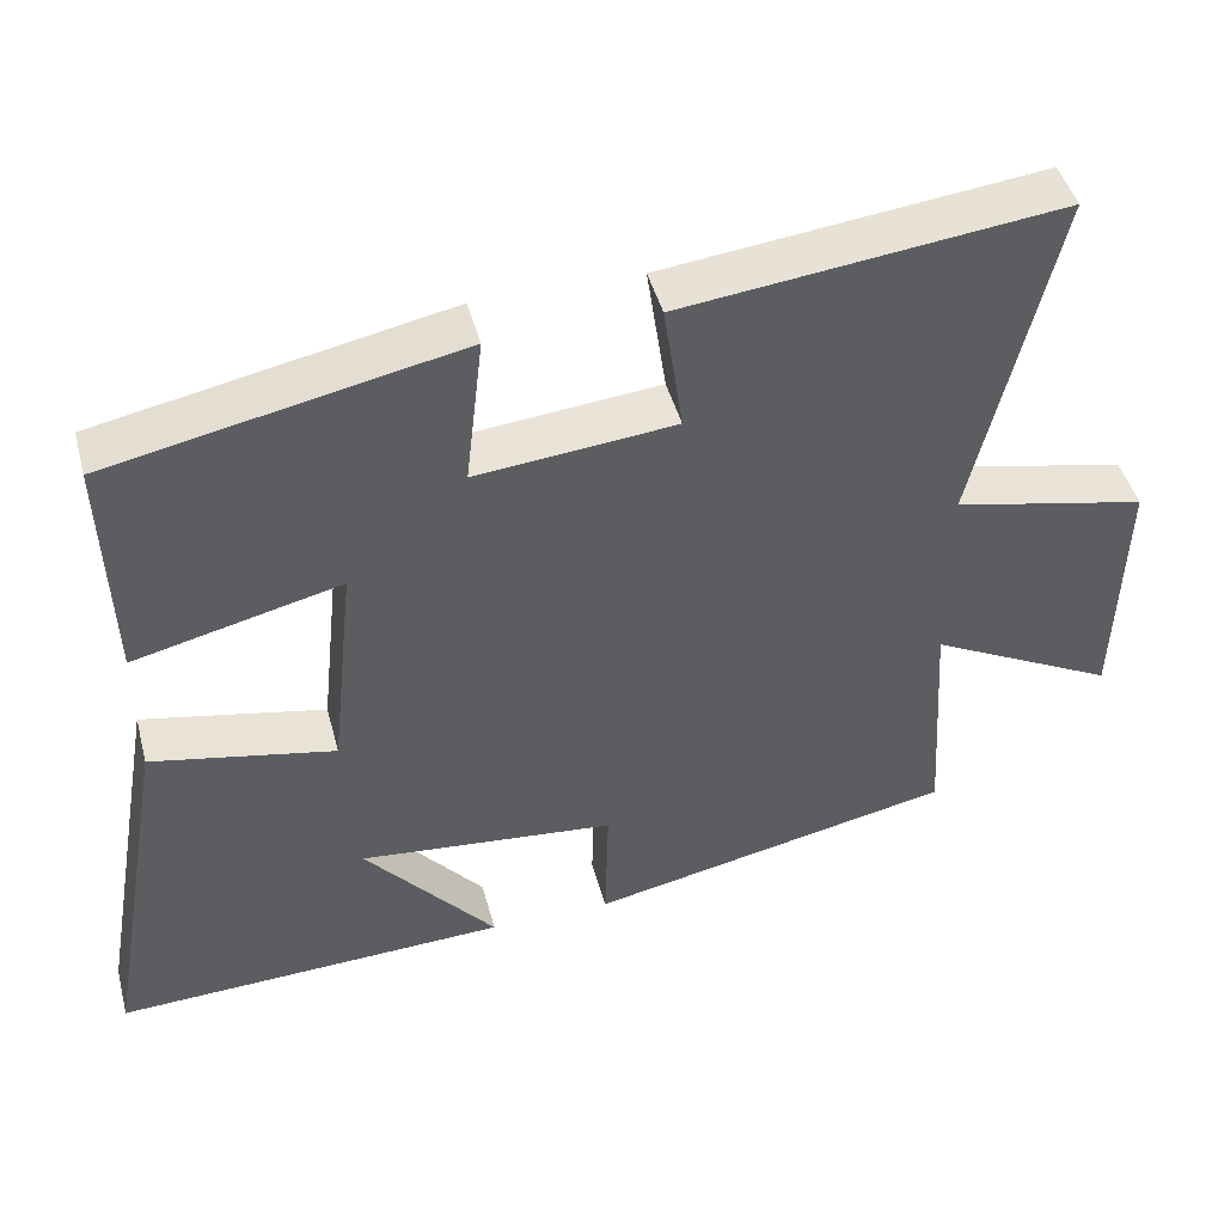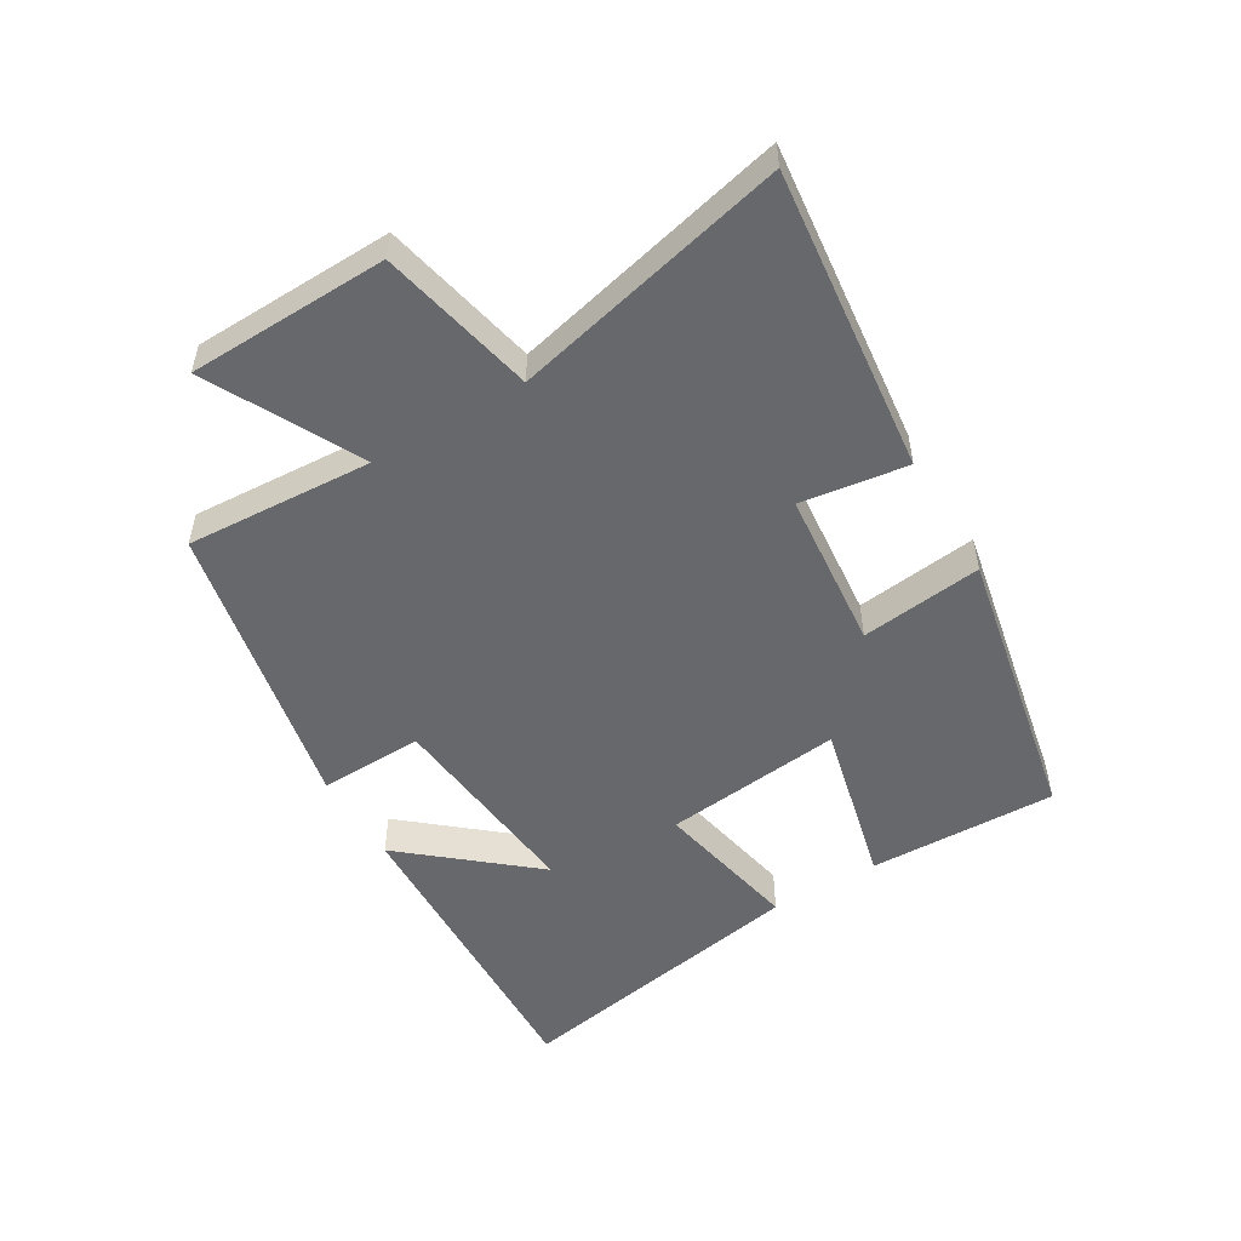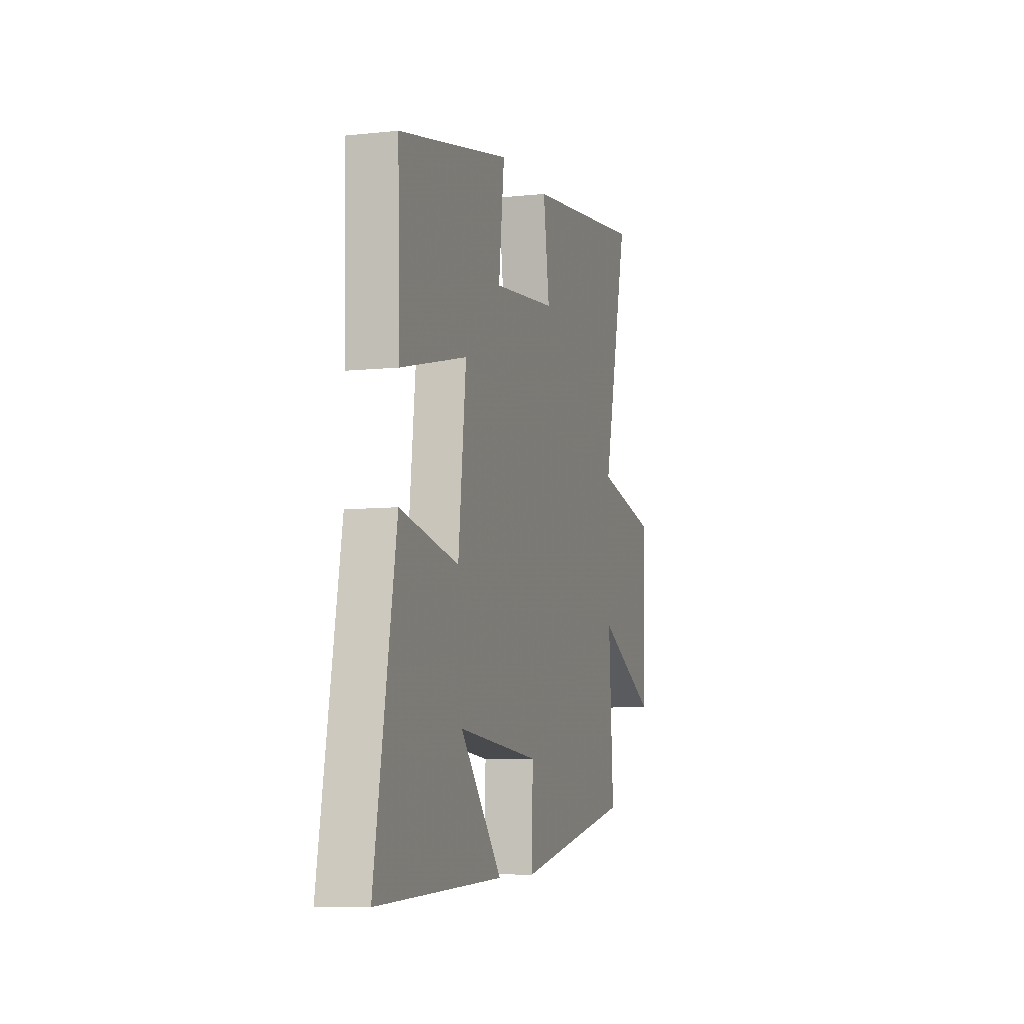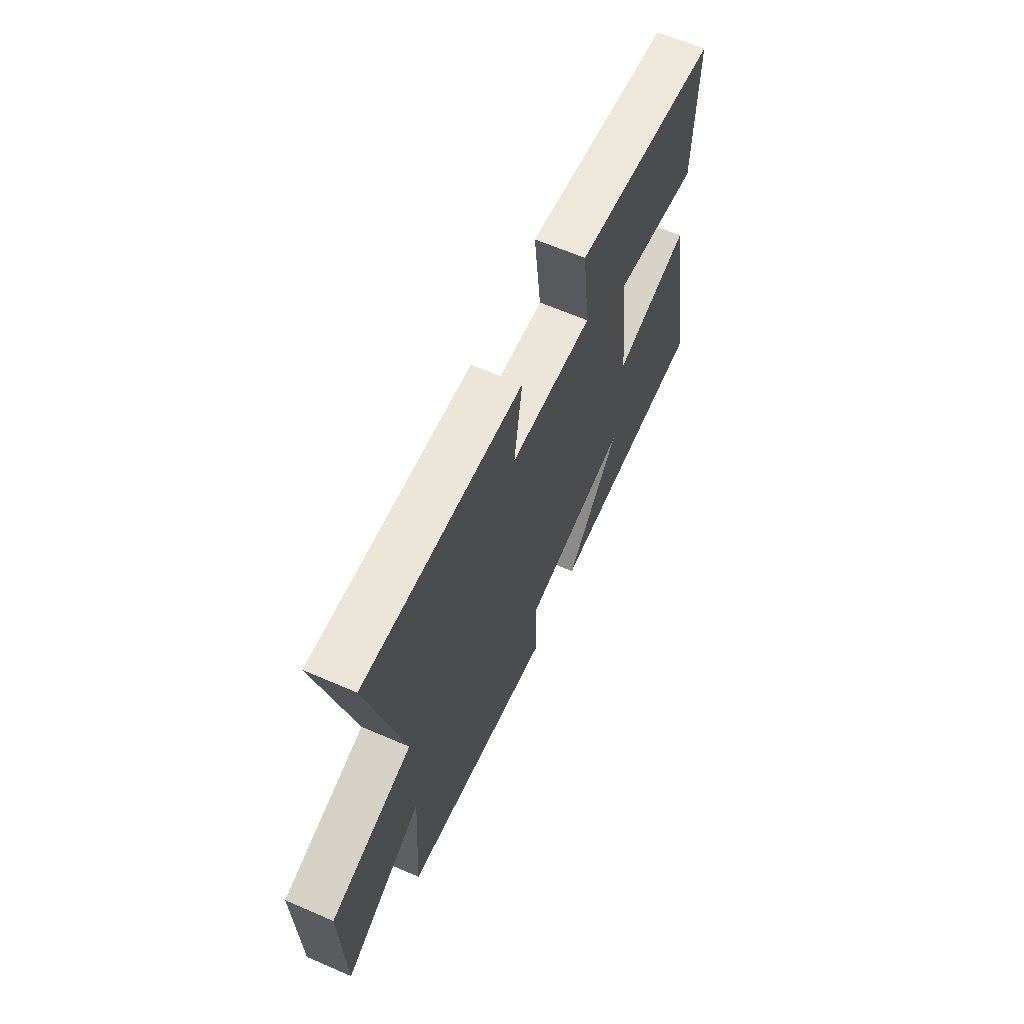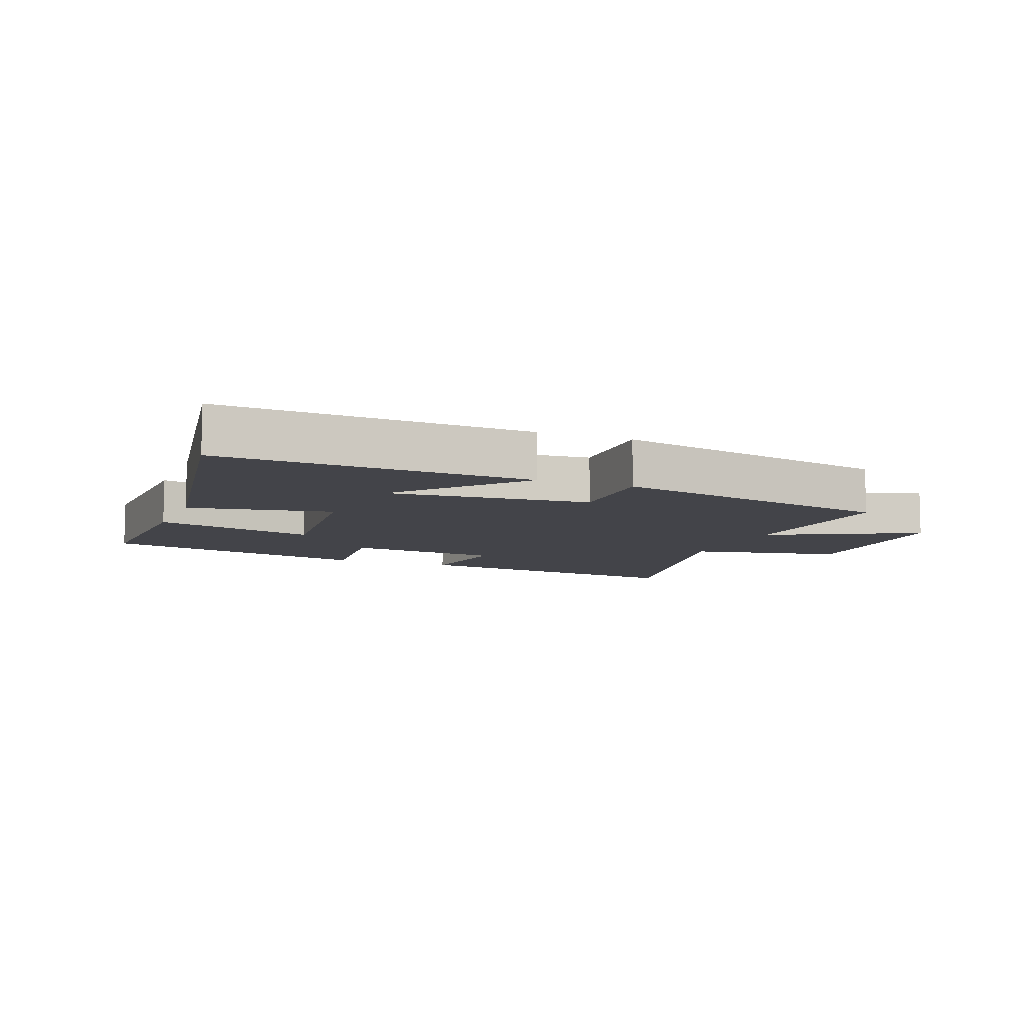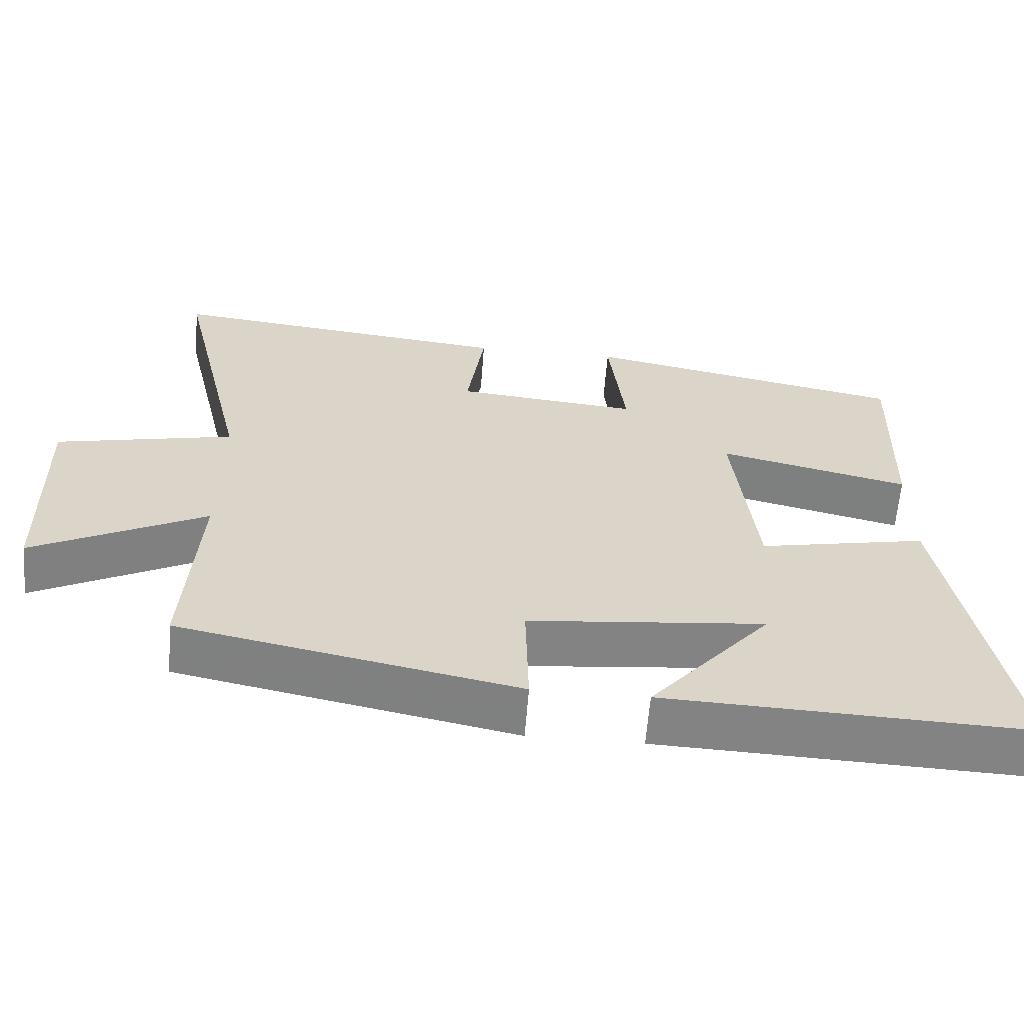
<metadata>
{"format":"obj","ext":"obj","renderer":"f3d","projection":"perspective","resolution":1024,"background":"white","views":[{"elev":45.5,"azim":165.2,"up":"+Z"},{"elev":-52.3,"azim":-59.1,"up":"+Y"},{"elev":-7.4,"azim":107.0,"up":"+Z"},{"elev":64.0,"azim":-66.4,"up":"+Z"},{"elev":-8.5,"azim":158.0,"up":"+Y"},{"elev":-61.2,"azim":-4.4,"up":"+Z"}]}
</metadata>
<code>
v 0.509 0.07 0.412
v 0.5 0.07 0.12
v 0.242 0.07 0.182
v 0.272 0.07 -0.096
v 0.5 0.07 -0.05
v 0.583 0.07 -0.519
v 0.091 0.07 -0.5
v 0.255 0.07 -0.306
v -0.065 0.07 -0.338
v -0.061 0.07 -0.5
v -0.518 0.07 -0.406
v -0.5 0.07 -0.116
v -0.734 0.07 -0.237
v -0.742 0.07 0.073
v -0.5 0.07 0.126
v -0.6 0.07 0.554
v -0.128 0.07 0.5
v -0.152 0.07 0.335
v 0.096 0.07 0.311
v 0.074 0.07 0.5
v 0.509 0 0.412
v 0.5 0 0.12
v 0.242 0 0.182
v 0.272 0 -0.096
v 0.5 0 -0.05
v 0.583 0 -0.519
v 0.091 0 -0.5
v 0.255 0 -0.306
v -0.065 0 -0.338
v -0.061 0 -0.5
v -0.518 0 -0.406
v -0.5 0 -0.116
v -0.734 0 -0.237
v -0.742 0 0.073
v -0.5 0 0.126
v -0.6 0 0.554
v -0.128 0 0.5
v -0.152 0 0.335
v 0.096 0 0.311
v 0.074 0 0.5
f 19 20 1 2
f 18 19 2 3
f 15 16 17 18
f 15 18 3 4
f 12 13 14 15
f 12 15 4
f 9 10 11 12
f 8 9 12 4
f 5 6 7 8
f 4 5 8
f 22 21 40 39
f 23 22 39 38
f 38 37 36 35
f 24 23 38 35
f 35 34 33 32
f 24 35 32
f 32 31 30 29
f 24 32 29 28
f 28 27 26 25
f 28 25 24
f 1 21 22 2
f 2 22 23 3
f 3 23 24 4
f 4 24 25 5
f 5 25 26 6
f 6 26 27 7
f 7 27 28 8
f 8 28 29 9
f 9 29 30 10
f 10 30 31 11
f 11 31 32 12
f 12 32 33 13
f 13 33 34 14
f 14 34 35 15
f 15 35 36 16
f 16 36 37 17
f 17 37 38 18
f 18 38 39 19
f 19 39 40 20
f 20 40 21 1

</code>
